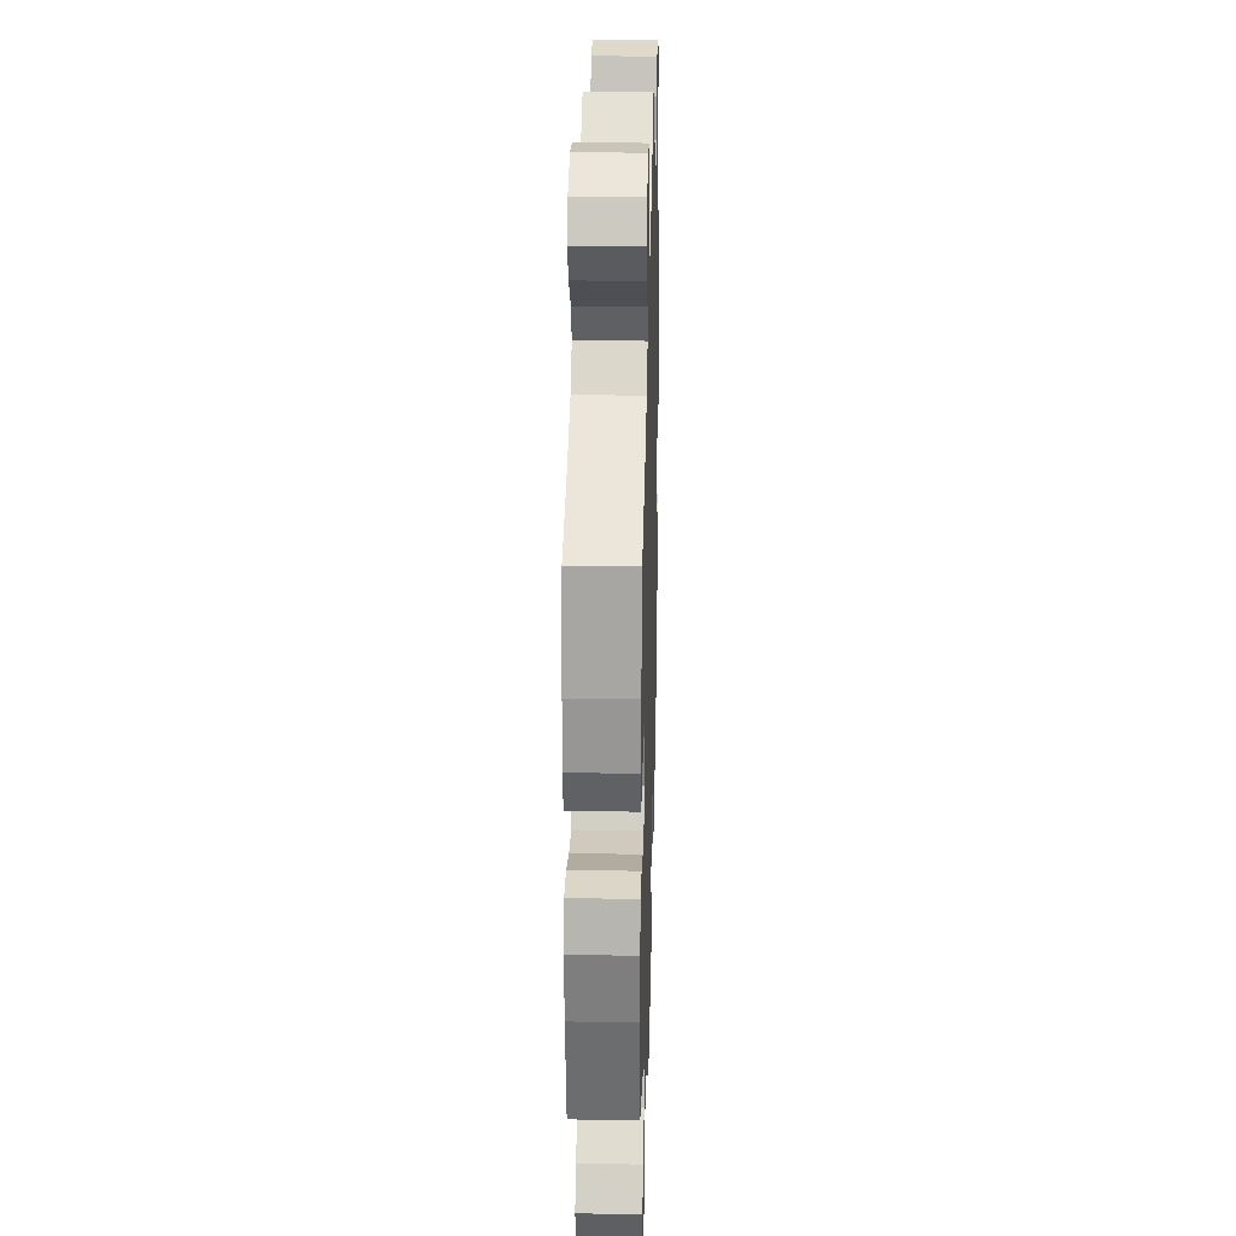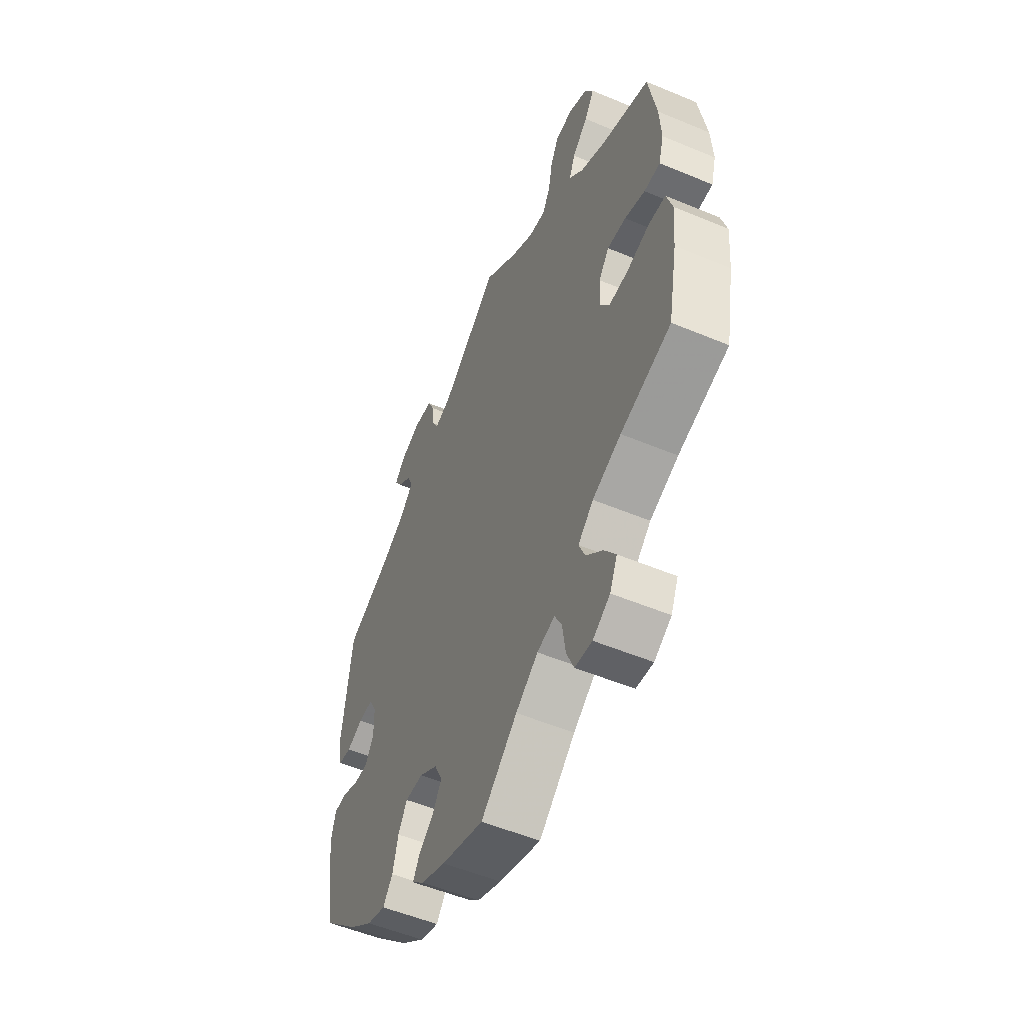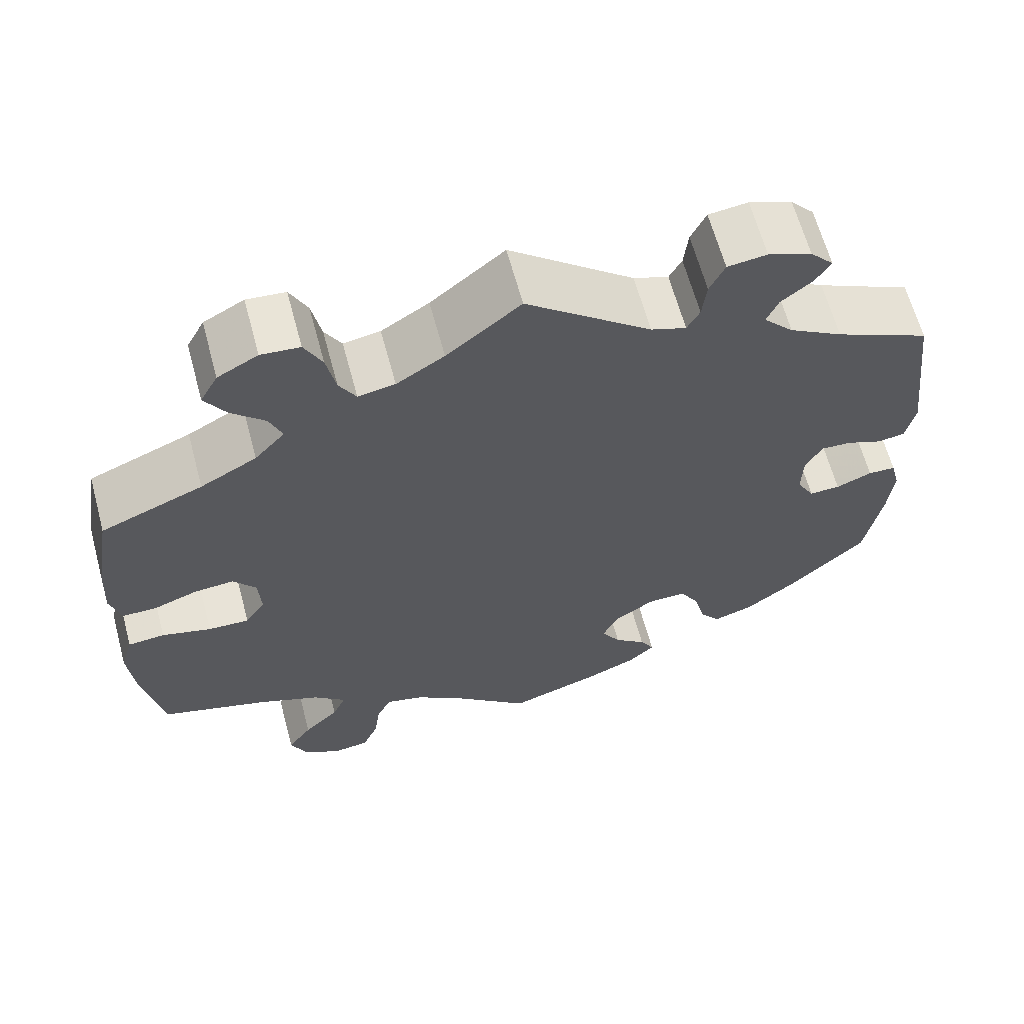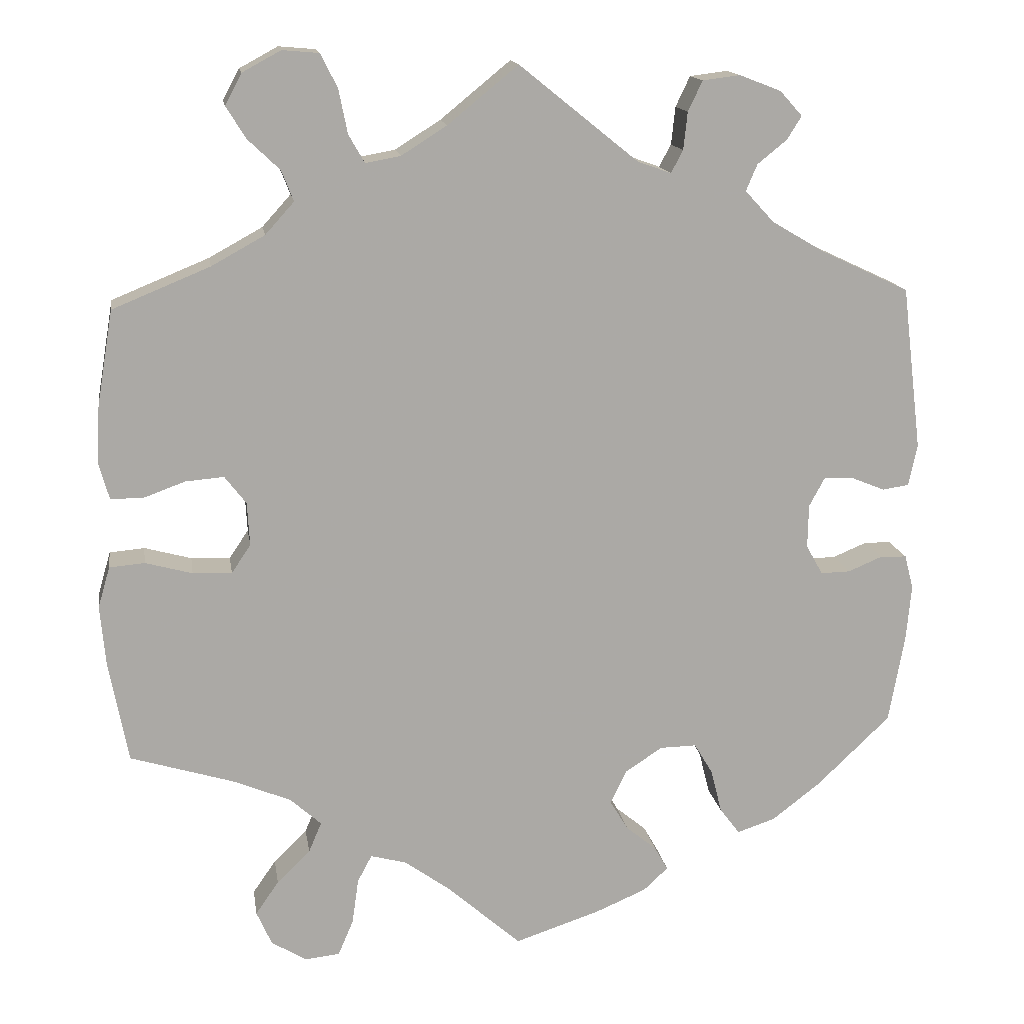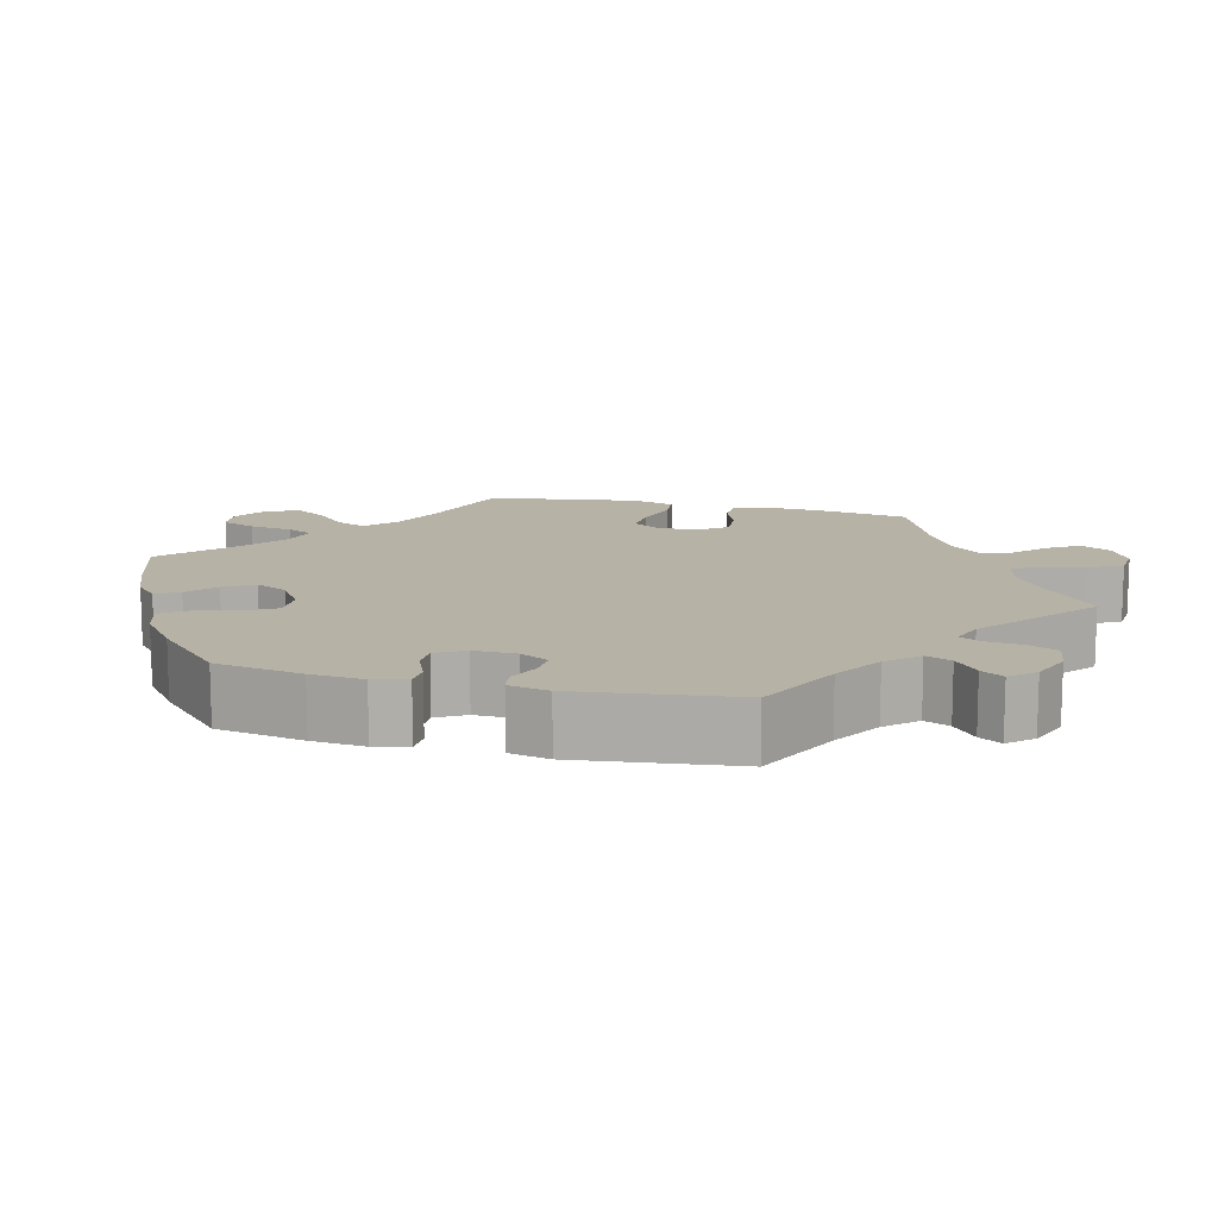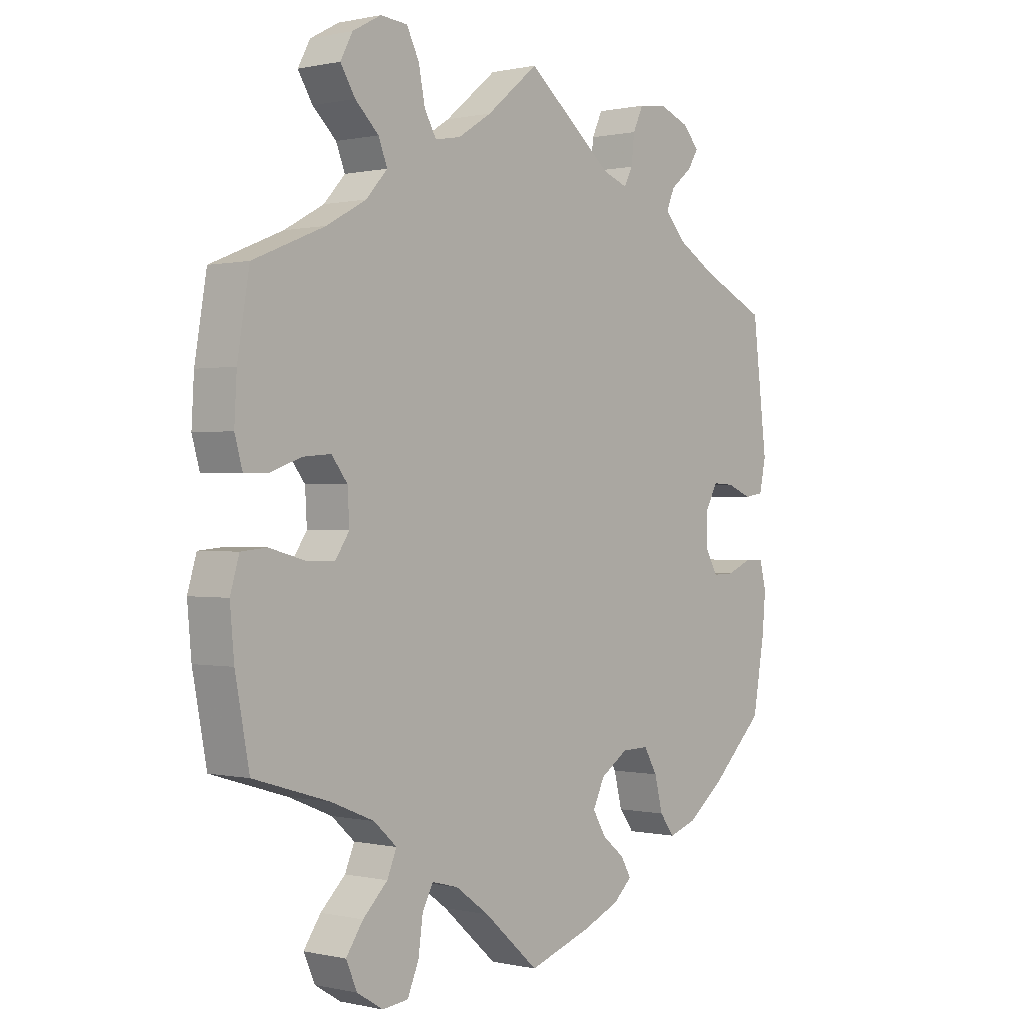
<metadata>
{"format":"obj","ext":"obj","renderer":"f3d","projection":"perspective","resolution":1024,"background":"white","views":[{"elev":25.1,"azim":91.6,"up":"+Z"},{"elev":-53.7,"azim":66.0,"up":"+Z"},{"elev":63.8,"azim":164.9,"up":"+Z"},{"elev":14.8,"azim":171.3,"up":"+Z"},{"elev":12.5,"azim":-75.7,"up":"+Y"},{"elev":0.3,"azim":130.0,"up":"+Z"}]}
</metadata>
<code>
v 0.088 0.07 0.506
v 0.145 0.07 0.47
v 0.189 0.07 0.462
v 0.209 0.07 0.497
v 0.22 0.07 0.552
v 0.241 0.07 0.594
v 0.287 0.07 0.598
v 0.335 0.07 0.572
v 0.356 0.07 0.533
v 0.331 0.07 0.493
v 0.291 0.07 0.455
v 0.276 0.07 0.417
v 0.312 0.07 0.377
v 0.379 0.07 0.34
v 0.501 0.07 0.29
v 0.521 0.07 0.171
v 0.525 0.07 0.099
v 0.512 0.07 0.053
v 0.471 0.07 0.053
v 0.419 0.07 0.072
v 0.371 0.07 0.076
v 0.344 0.07 0.041
v 0.341 0.07 -0.013
v 0.365 0.07 -0.049
v 0.414 0.07 -0.047
v 0.473 0.07 -0.031
v 0.517 0.07 -0.035
v 0.532 0.07 -0.086
v 0.525 0.07 -0.163
v 0.501 0.07 -0.289
v 0.372 0.07 -0.328
v 0.299 0.07 -0.358
v 0.26 0.07 -0.393
v 0.276 0.07 -0.431
v 0.318 0.07 -0.472
v 0.347 0.07 -0.514
v 0.328 0.07 -0.557
v 0.284 0.07 -0.584
v 0.24 0.07 -0.579
v 0.221 0.07 -0.534
v 0.213 0.07 -0.477
v 0.195 0.07 -0.443
v 0.15 0.07 -0.455
v 0.093 0.07 -0.496
v 0 0.07 -0.578
v -0.108 0.07 -0.542
v -0.171 0.07 -0.515
v -0.202 0.07 -0.486
v -0.185 0.07 -0.456
v -0.147 0.07 -0.425
v -0.124 0.07 -0.387
v -0.144 0.07 -0.345
v -0.191 0.07 -0.314
v -0.237 0.07 -0.313
v -0.26 0.07 -0.352
v -0.274 0.07 -0.407
v -0.299 0.07 -0.44
v -0.347 0.07 -0.424
v -0.408 0.07 -0.377
v -0.5 0.07 -0.289
v -0.52 0.07 -0.176
v -0.526 0.07 -0.108
v -0.515 0.07 -0.065
v -0.482 0.07 -0.064
v -0.439 0.07 -0.082
v -0.402 0.07 -0.083
v -0.381 0.07 -0.046
v -0.382 0.07 0.009
v -0.402 0.07 0.046
v -0.439 0.07 0.044
v -0.481 0.07 0.027
v -0.514 0.07 0.032
v -0.525 0.07 0.084
v -0.5 0.07 0.289
v -0.387 0.07 0.342
v -0.323 0.07 0.38
v -0.287 0.07 0.419
v -0.301 0.07 0.452
v -0.338 0.07 0.482
v -0.356 0.07 0.511
v -0.328 0.07 0.542
v -0.276 0.07 0.562
v -0.229 0.07 0.556
v -0.211 0.07 0.518
v -0.206 0.07 0.471
v -0.191 0.07 0.443
v -0.149 0.07 0.458
v 0 0.07 0.578
v 0.088 0 0.506
v 0.145 0 0.47
v 0.189 0 0.462
v 0.209 0 0.497
v 0.22 0 0.552
v 0.241 0 0.594
v 0.287 0 0.598
v 0.335 0 0.572
v 0.356 0 0.533
v 0.331 0 0.493
v 0.291 0 0.455
v 0.276 0 0.417
v 0.312 0 0.377
v 0.379 0 0.34
v 0.501 0 0.29
v 0.521 0 0.171
v 0.525 0 0.099
v 0.512 0 0.053
v 0.471 0 0.053
v 0.419 0 0.072
v 0.371 0 0.076
v 0.344 0 0.041
v 0.341 0 -0.013
v 0.365 0 -0.049
v 0.414 0 -0.047
v 0.473 0 -0.031
v 0.517 0 -0.035
v 0.532 0 -0.086
v 0.525 0 -0.163
v 0.501 0 -0.289
v 0.372 0 -0.328
v 0.299 0 -0.358
v 0.26 0 -0.393
v 0.276 0 -0.431
v 0.318 0 -0.472
v 0.347 0 -0.514
v 0.328 0 -0.557
v 0.284 0 -0.584
v 0.24 0 -0.579
v 0.221 0 -0.534
v 0.213 0 -0.477
v 0.195 0 -0.443
v 0.15 0 -0.455
v 0.093 0 -0.496
v 0 0 -0.578
v -0.108 0 -0.542
v -0.171 0 -0.515
v -0.202 0 -0.486
v -0.185 0 -0.456
v -0.147 0 -0.425
v -0.124 0 -0.387
v -0.144 0 -0.345
v -0.191 0 -0.314
v -0.237 0 -0.313
v -0.26 0 -0.352
v -0.274 0 -0.407
v -0.299 0 -0.44
v -0.347 0 -0.424
v -0.408 0 -0.377
v -0.5 0 -0.289
v -0.52 0 -0.176
v -0.526 0 -0.108
v -0.515 0 -0.065
v -0.482 0 -0.064
v -0.439 0 -0.082
v -0.402 0 -0.083
v -0.381 0 -0.046
v -0.382 0 0.009
v -0.402 0 0.046
v -0.439 0 0.044
v -0.481 0 0.027
v -0.514 0 0.032
v -0.525 0 0.084
v -0.5 0 0.289
v -0.387 0 0.342
v -0.323 0 0.38
v -0.287 0 0.419
v -0.301 0 0.452
v -0.338 0 0.482
v -0.356 0 0.511
v -0.328 0 0.542
v -0.276 0 0.562
v -0.229 0 0.556
v -0.211 0 0.518
v -0.206 0 0.471
v -0.191 0 0.443
v -0.149 0 0.458
v 0 0 0.578
f 87 88 1
f 86 87 1 2
f 82 83 84 85
f 82 85 86
f 81 82 86
f 78 79 80 81
f 77 78 81 86
f 76 77 86 2
f 72 73 74 75
f 70 71 72 75
f 69 70 75 76
f 68 69 76 2
f 62 63 64 65
f 62 65 66
f 61 62 66
f 60 61 66
f 59 60 66 67
f 55 56 57 58
f 54 55 58 59
f 47 48 49 50
f 47 50 51
f 44 45 46 47
f 43 44 47 51
f 42 43 51 52
f 38 39 40 41
f 38 41 42
f 37 38 42
f 34 35 36 37
f 33 34 37 42
f 32 33 42 52
f 28 29 30 31
f 25 26 27 28
f 24 25 28 31
f 23 24 31 32
f 17 18 19 20
f 17 20 21
f 14 15 16 17
f 13 14 17 21
f 12 13 21 22
f 8 9 10 11
f 8 11 12
f 7 8 12
f 4 5 6 7
f 3 4 7 12
f 67 68 2 3
f 54 59 67 3
f 53 54 3 12
f 23 32 52 53
f 12 22 23 53
f 89 176 175
f 90 89 175 174
f 173 172 171 170
f 174 173 170
f 174 170 169
f 169 168 167 166
f 174 169 166 165
f 90 174 165 164
f 163 162 161 160
f 163 160 159 158
f 164 163 158 157
f 90 164 157 156
f 153 152 151 150
f 154 153 150
f 154 150 149
f 154 149 148
f 155 154 148 147
f 146 145 144 143
f 147 146 143 142
f 138 137 136 135
f 139 138 135
f 135 134 133 132
f 139 135 132 131
f 140 139 131 130
f 129 128 127 126
f 130 129 126
f 130 126 125
f 125 124 123 122
f 130 125 122 121
f 140 130 121 120
f 119 118 117 116
f 116 115 114 113
f 119 116 113 112
f 120 119 112 111
f 108 107 106 105
f 109 108 105
f 105 104 103 102
f 109 105 102 101
f 110 109 101 100
f 99 98 97 96
f 100 99 96
f 100 96 95
f 95 94 93 92
f 100 95 92 91
f 91 90 156 155
f 91 155 147 142
f 100 91 142 141
f 141 140 120 111
f 141 111 110 100
f 1 89 90 2
f 2 90 91 3
f 3 91 92 4
f 4 92 93 5
f 5 93 94 6
f 6 94 95 7
f 7 95 96 8
f 8 96 97 9
f 9 97 98 10
f 10 98 99 11
f 11 99 100 12
f 12 100 101 13
f 13 101 102 14
f 14 102 103 15
f 15 103 104 16
f 16 104 105 17
f 17 105 106 18
f 18 106 107 19
f 19 107 108 20
f 20 108 109 21
f 21 109 110 22
f 22 110 111 23
f 23 111 112 24
f 24 112 113 25
f 25 113 114 26
f 26 114 115 27
f 27 115 116 28
f 28 116 117 29
f 29 117 118 30
f 30 118 119 31
f 31 119 120 32
f 32 120 121 33
f 33 121 122 34
f 34 122 123 35
f 35 123 124 36
f 36 124 125 37
f 37 125 126 38
f 38 126 127 39
f 39 127 128 40
f 40 128 129 41
f 41 129 130 42
f 42 130 131 43
f 43 131 132 44
f 44 132 133 45
f 45 133 134 46
f 46 134 135 47
f 47 135 136 48
f 48 136 137 49
f 49 137 138 50
f 50 138 139 51
f 51 139 140 52
f 52 140 141 53
f 53 141 142 54
f 54 142 143 55
f 55 143 144 56
f 56 144 145 57
f 57 145 146 58
f 58 146 147 59
f 59 147 148 60
f 60 148 149 61
f 61 149 150 62
f 62 150 151 63
f 63 151 152 64
f 64 152 153 65
f 65 153 154 66
f 66 154 155 67
f 67 155 156 68
f 68 156 157 69
f 69 157 158 70
f 70 158 159 71
f 71 159 160 72
f 72 160 161 73
f 73 161 162 74
f 74 162 163 75
f 75 163 164 76
f 76 164 165 77
f 77 165 166 78
f 78 166 167 79
f 79 167 168 80
f 80 168 169 81
f 81 169 170 82
f 82 170 171 83
f 83 171 172 84
f 84 172 173 85
f 85 173 174 86
f 86 174 175 87
f 87 175 176 88
f 88 176 89 1

</code>
